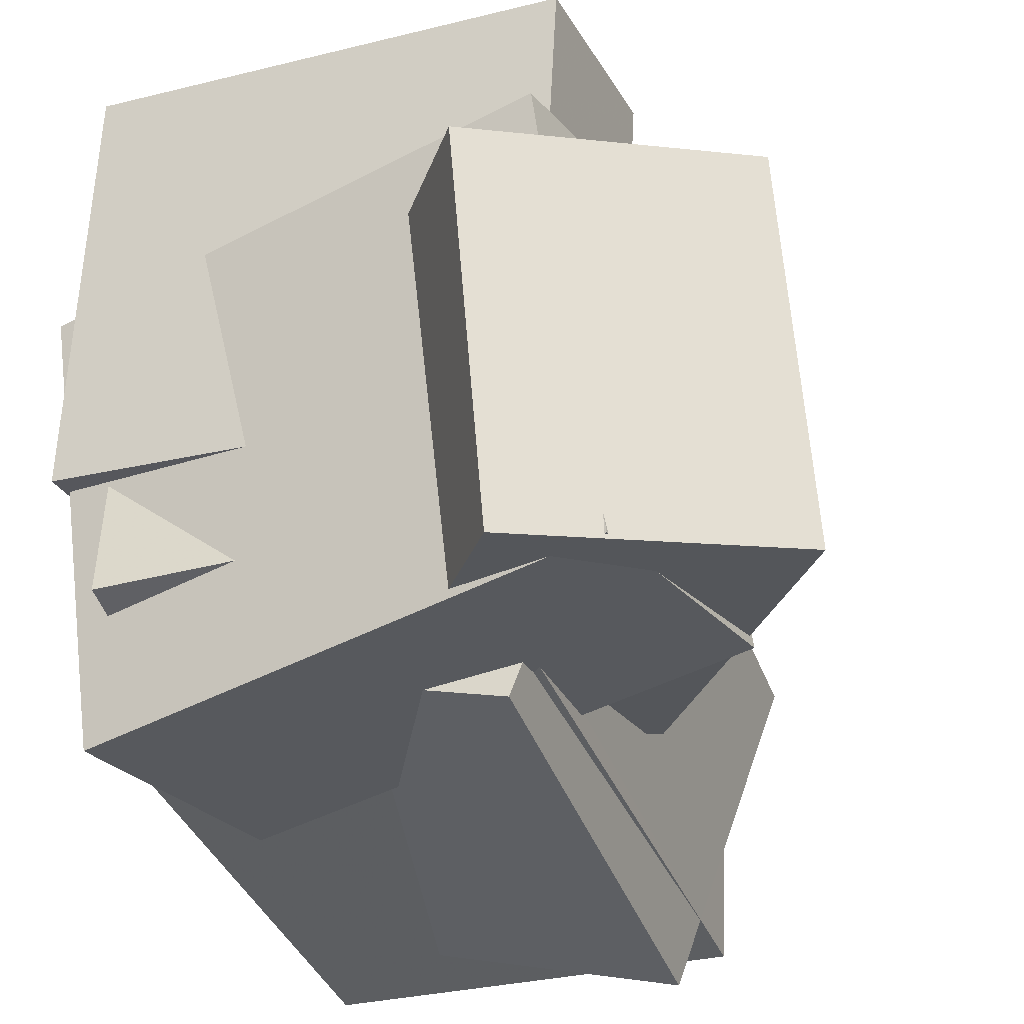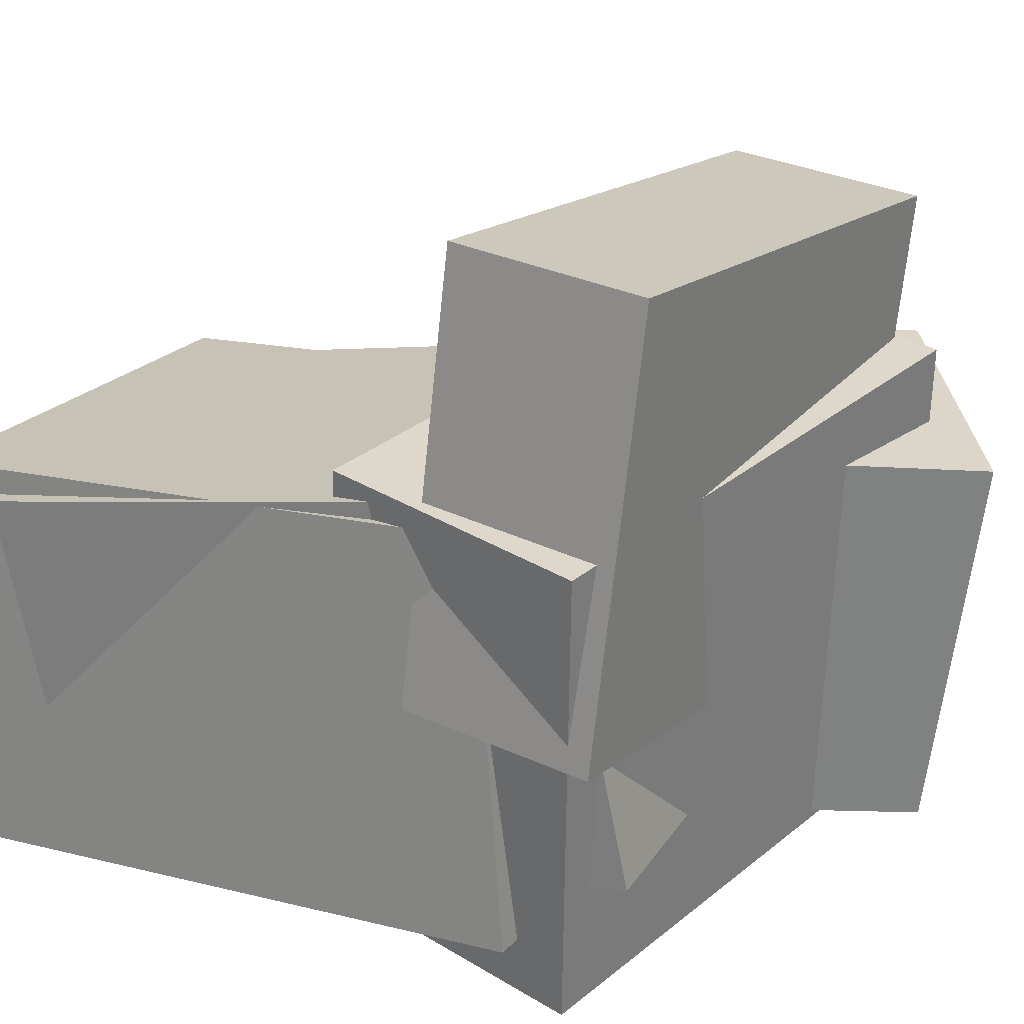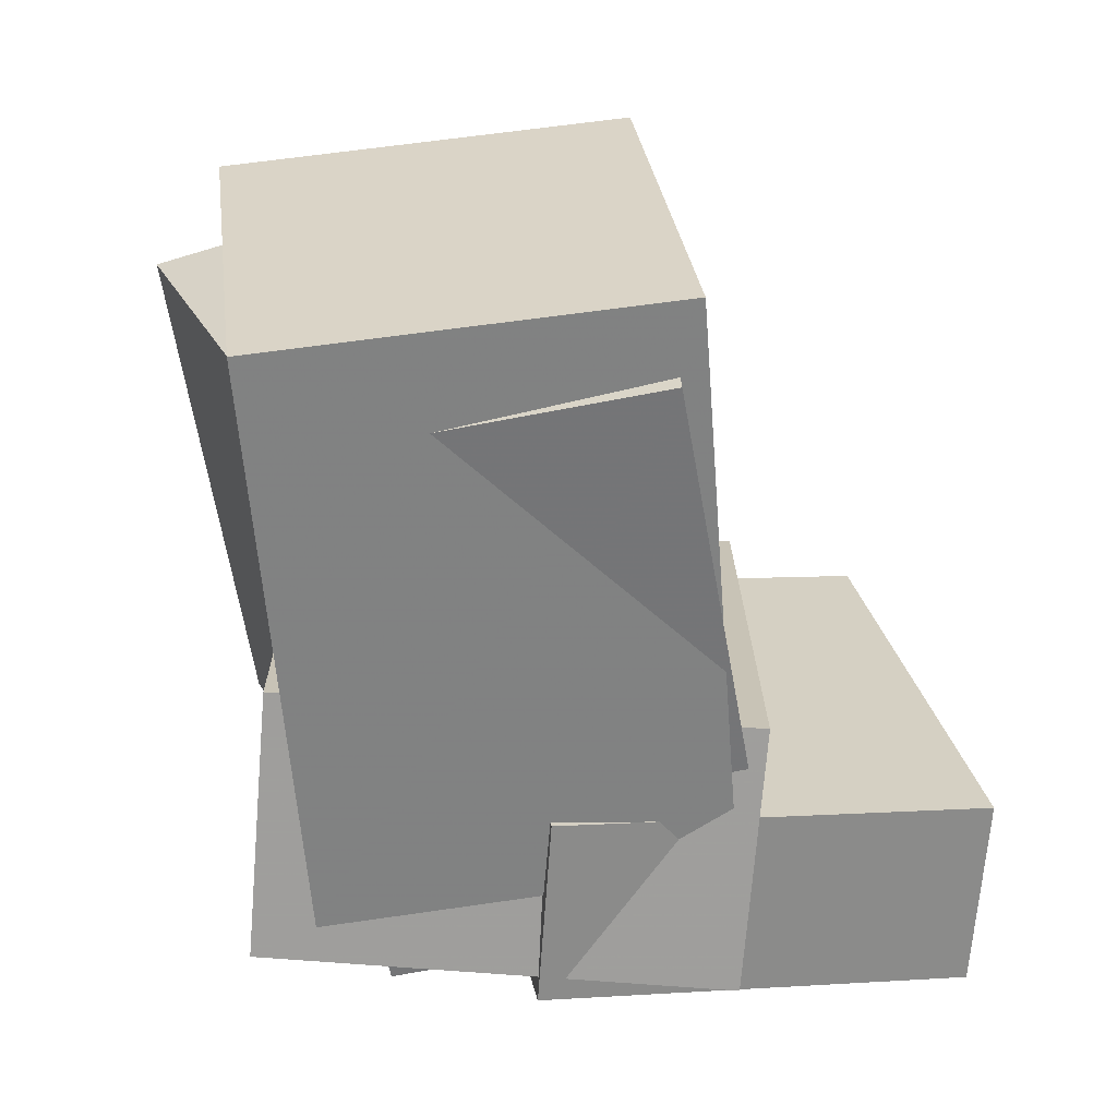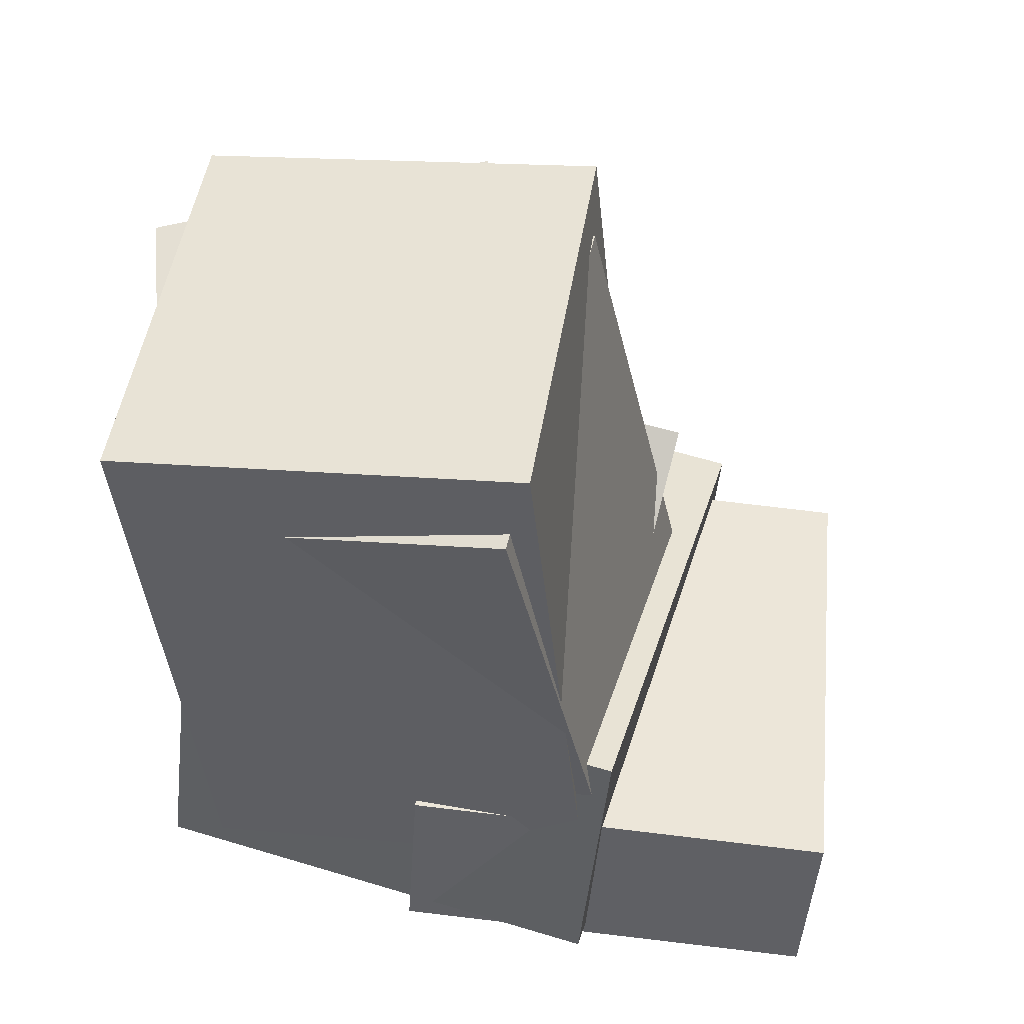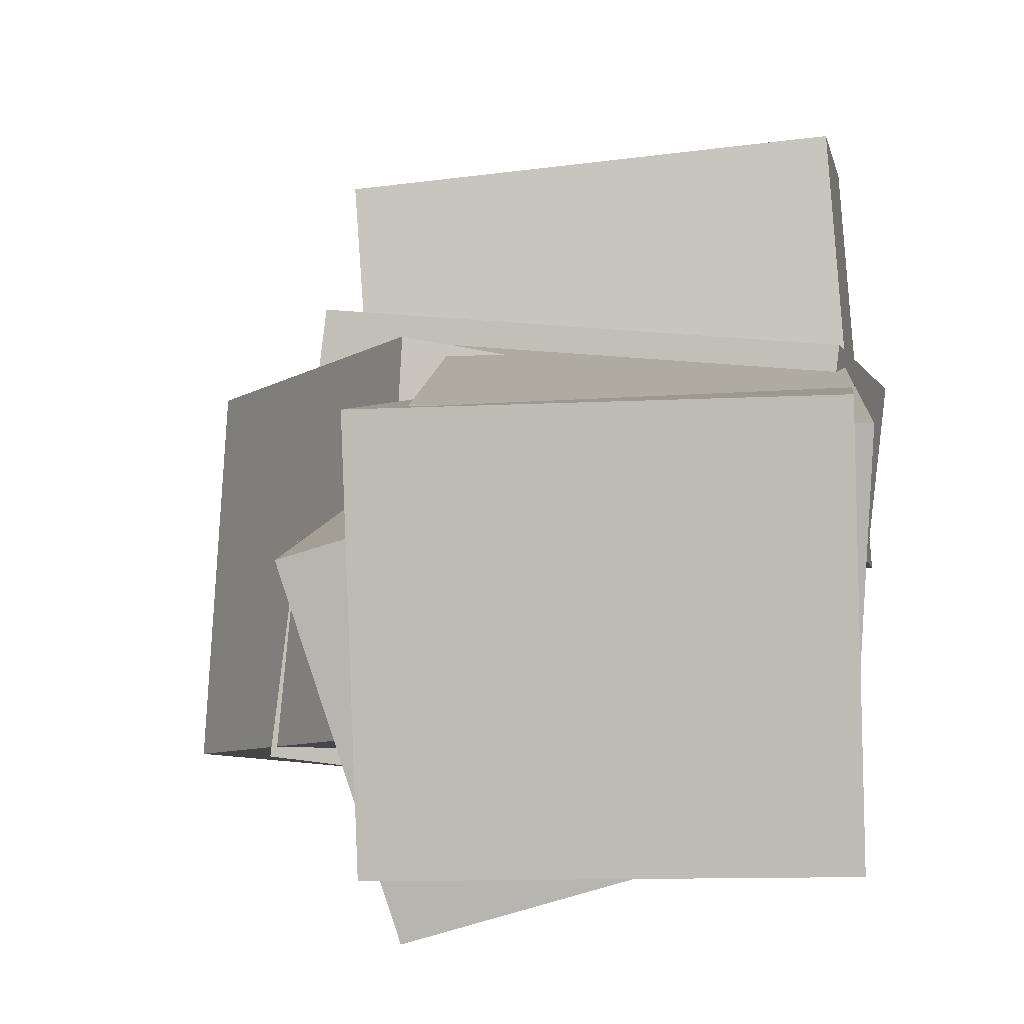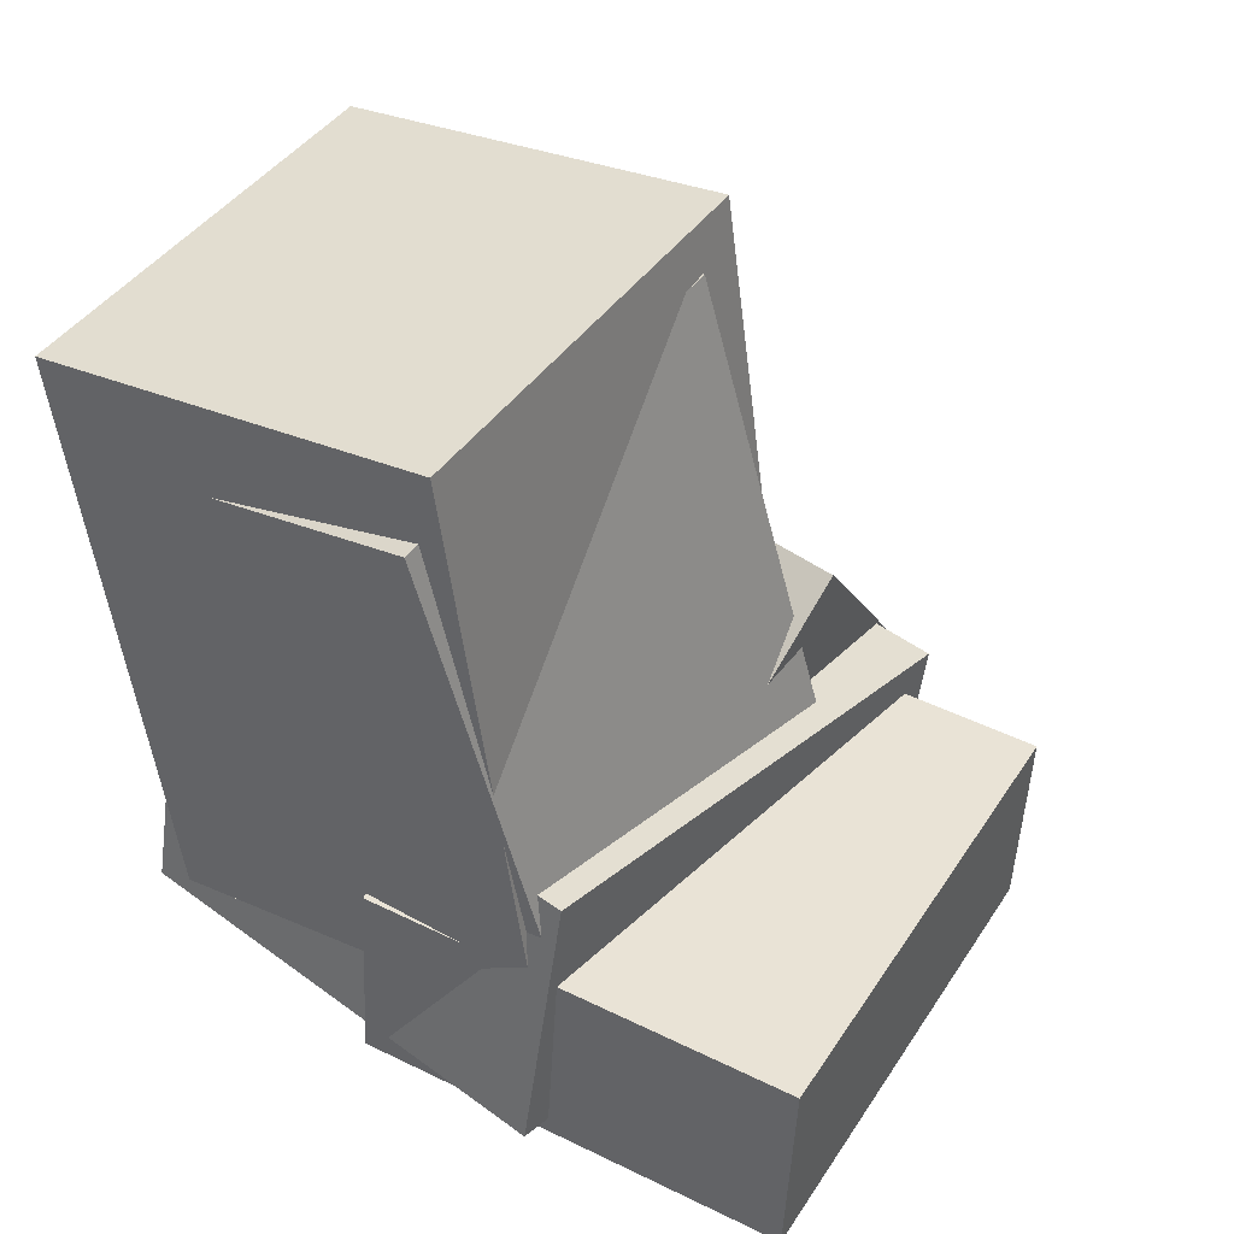
<metadata>
{"format":"obj","ext":"obj","renderer":"f3d","projection":"perspective","resolution":1024,"background":"white","views":[{"elev":-33.0,"azim":25.4,"up":"+Z"},{"elev":23.6,"azim":-55.3,"up":"+Z"},{"elev":25.1,"azim":-95.9,"up":"+Y"},{"elev":44.5,"azim":-79.5,"up":"+Y"},{"elev":-1.4,"azim":-168.3,"up":"+Z"},{"elev":38.1,"azim":-55.7,"up":"+Y"}]}
</metadata>
<code>
v -0.4432 -0.5231 -0.1226
v -0.3922 -0.5614 0.4628
v -0.4486 -0.2576 -0.1048
v -0.3976 -0.2959 0.4806
v 0.2331 -0.5055 -0.1803
v 0.284 -0.5438 0.4051
v 0.2277 -0.2399 -0.1624
v 0.2786 -0.2782 0.4229
f 1.0 7.0 5.0
f 1.0 3.0 7.0
f 1.0 4.0 3.0
f 1.0 2.0 4.0
f 3.0 8.0 7.0
f 3.0 4.0 8.0
f 5.0 7.0 8.0
f 5.0 8.0 6.0
f 1.0 5.0 6.0
f 1.0 6.0 2.0
f 2.0 6.0 8.0
f 2.0 8.0 4.0
v 0.2275 -0.6294 -0.445
v 0.2159 -0.7077 0.08484
v -0.1497 -0.207 -0.3908
v -0.1613 -0.2853 0.139
v 0.5326 -0.3629 -0.3989
v 0.521 -0.4412 0.1309
v 0.1554 0.05954 -0.3447
v 0.1438 -0.01882 0.1851
f 9.0 15.0 13.0
f 9.0 11.0 15.0
f 9.0 12.0 11.0
f 9.0 10.0 12.0
f 11.0 16.0 15.0
f 11.0 12.0 16.0
f 13.0 15.0 16.0
f 13.0 16.0 14.0
f 9.0 13.0 14.0
f 9.0 14.0 10.0
f 10.0 14.0 16.0
f 10.0 16.0 12.0
v -0.4355 -0.3966 -0.4057
v -0.4275 -0.3483 0.138
v -0.5032 0.4086 -0.4762
v -0.4953 0.4569 0.06747
v 0.1455 -0.3488 -0.4185
v 0.1535 -0.3005 0.1252
v 0.0777 0.4563 -0.489
v 0.08569 0.5047 0.05468
f 17.0 23.0 21.0
f 17.0 19.0 23.0
f 17.0 20.0 19.0
f 17.0 18.0 20.0
f 19.0 24.0 23.0
f 19.0 20.0 24.0
f 21.0 23.0 24.0
f 21.0 24.0 22.0
f 17.0 21.0 22.0
f 17.0 22.0 18.0
f 18.0 22.0 24.0
f 18.0 24.0 20.0
v -0.3607 -0.5281 -0.3096
v -0.3976 -0.4354 0.194
v -0.4737 0.2612 -0.4633
v -0.5106 0.3539 0.04034
v 0.172 -0.4471 -0.2855
v 0.1351 -0.3544 0.2181
v 0.05897 0.3422 -0.4392
v 0.02208 0.4349 0.06445
f 25.0 31.0 29.0
f 25.0 27.0 31.0
f 25.0 28.0 27.0
f 25.0 26.0 28.0
f 27.0 32.0 31.0
f 27.0 28.0 32.0
f 29.0 31.0 32.0
f 29.0 32.0 30.0
f 25.0 29.0 30.0
f 25.0 30.0 26.0
f 26.0 30.0 32.0
f 26.0 32.0 28.0
v -0.4049 -0.3516 -0.32
v -0.2717 -0.2681 0.1405
v -0.463 0.3099 -0.4232
v -0.3298 0.3934 0.03733
v 0.1156 -0.33 -0.4744
v 0.2488 -0.2465 -0.01394
v 0.05752 0.3315 -0.5776
v 0.1907 0.415 -0.1171
f 33.0 39.0 37.0
f 33.0 35.0 39.0
f 33.0 36.0 35.0
f 33.0 34.0 36.0
f 35.0 40.0 39.0
f 35.0 36.0 40.0
f 37.0 39.0 40.0
f 37.0 40.0 38.0
f 33.0 37.0 38.0
f 33.0 38.0 34.0
f 34.0 38.0 40.0
f 34.0 40.0 36.0
v 0.3358 -0.539 -0.4227
v 0.2697 -0.5916 0.21
v -0.3983 -0.4596 -0.4928
v -0.4644 -0.5122 0.1399
v 0.3723 -0.172 -0.3884
v 0.3062 -0.2246 0.2443
v -0.3619 -0.09261 -0.4585
v -0.428 -0.1452 0.1742
f 41.0 47.0 45.0
f 41.0 43.0 47.0
f 41.0 44.0 43.0
f 41.0 42.0 44.0
f 43.0 48.0 47.0
f 43.0 44.0 48.0
f 45.0 47.0 48.0
f 45.0 48.0 46.0
f 41.0 45.0 46.0
f 41.0 46.0 42.0
f 42.0 46.0 48.0
f 42.0 48.0 44.0

</code>
